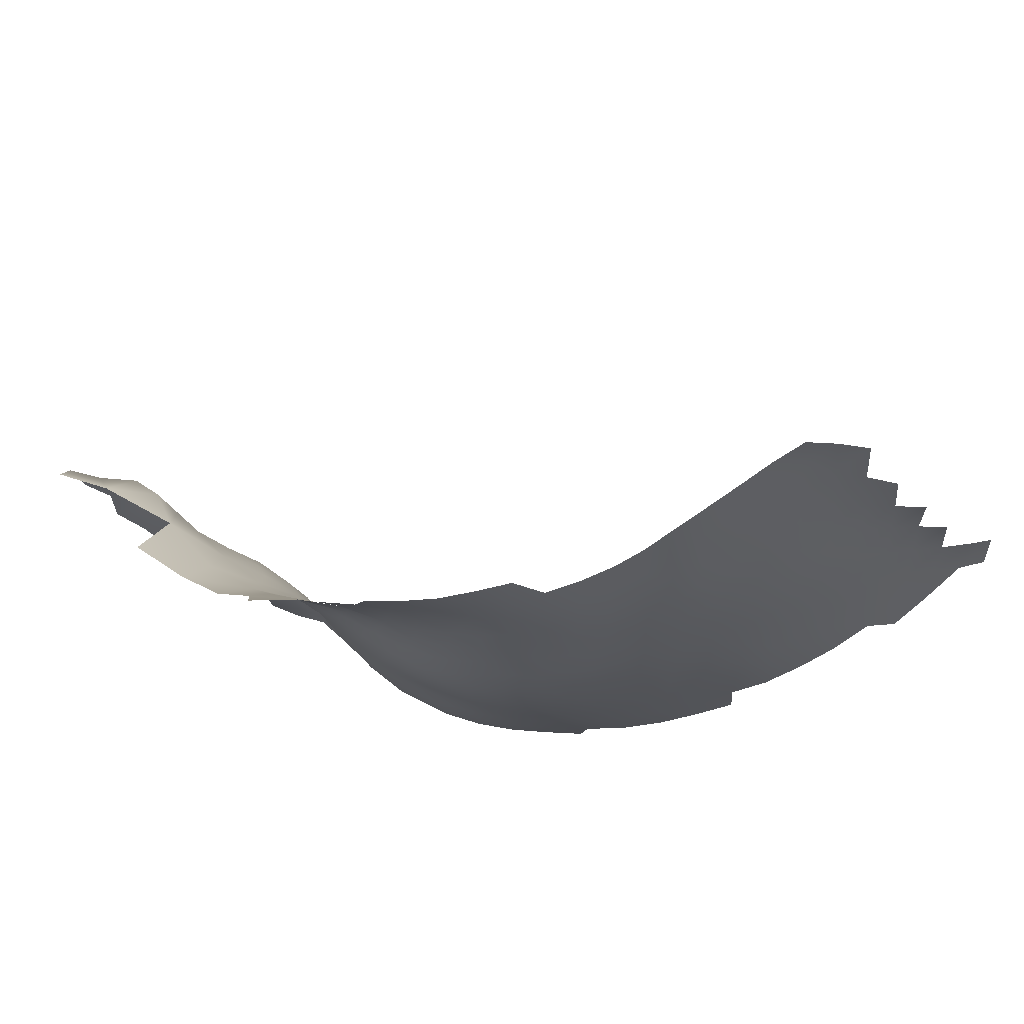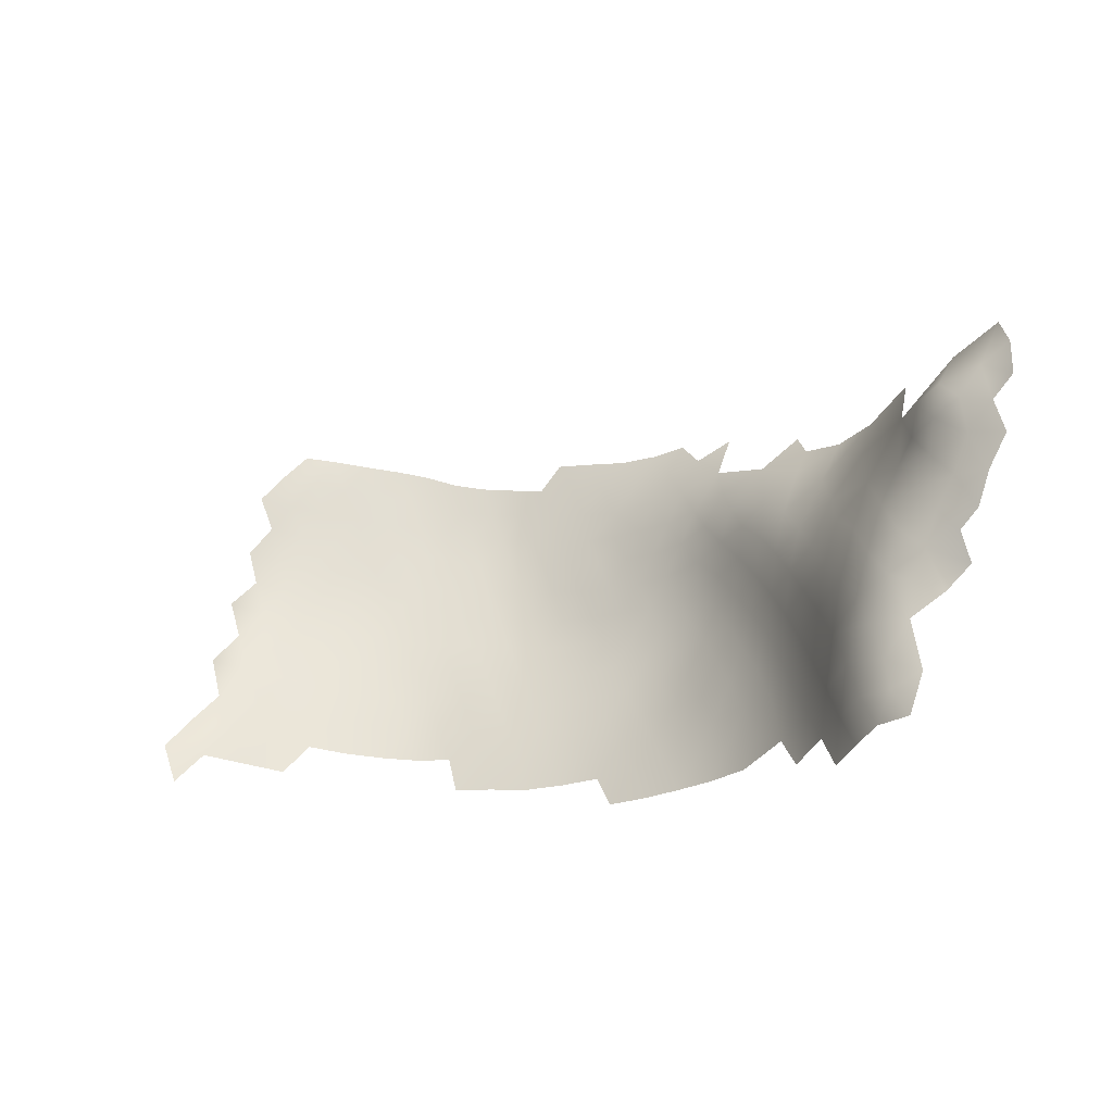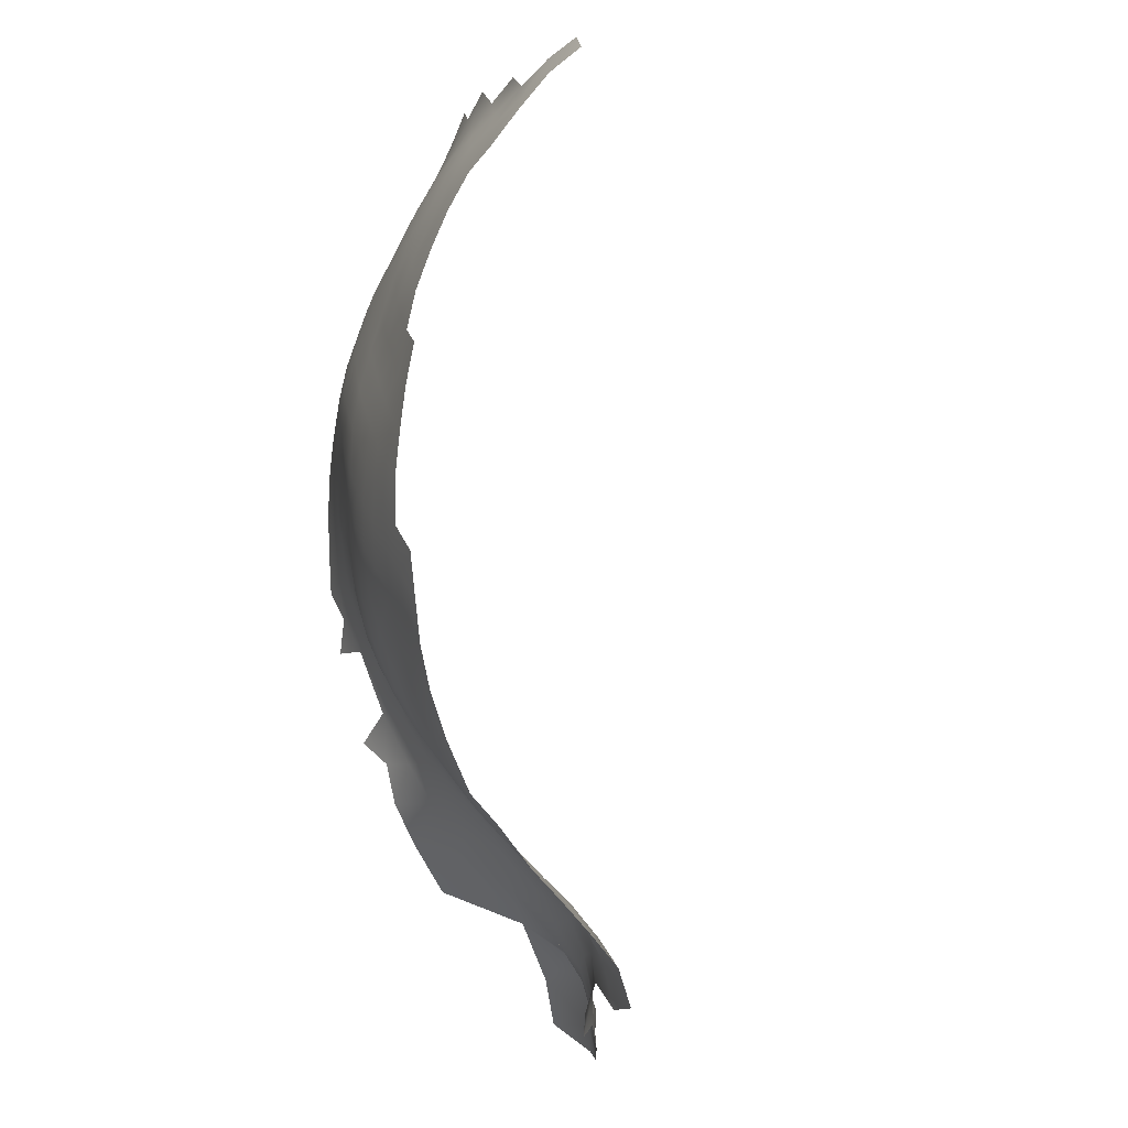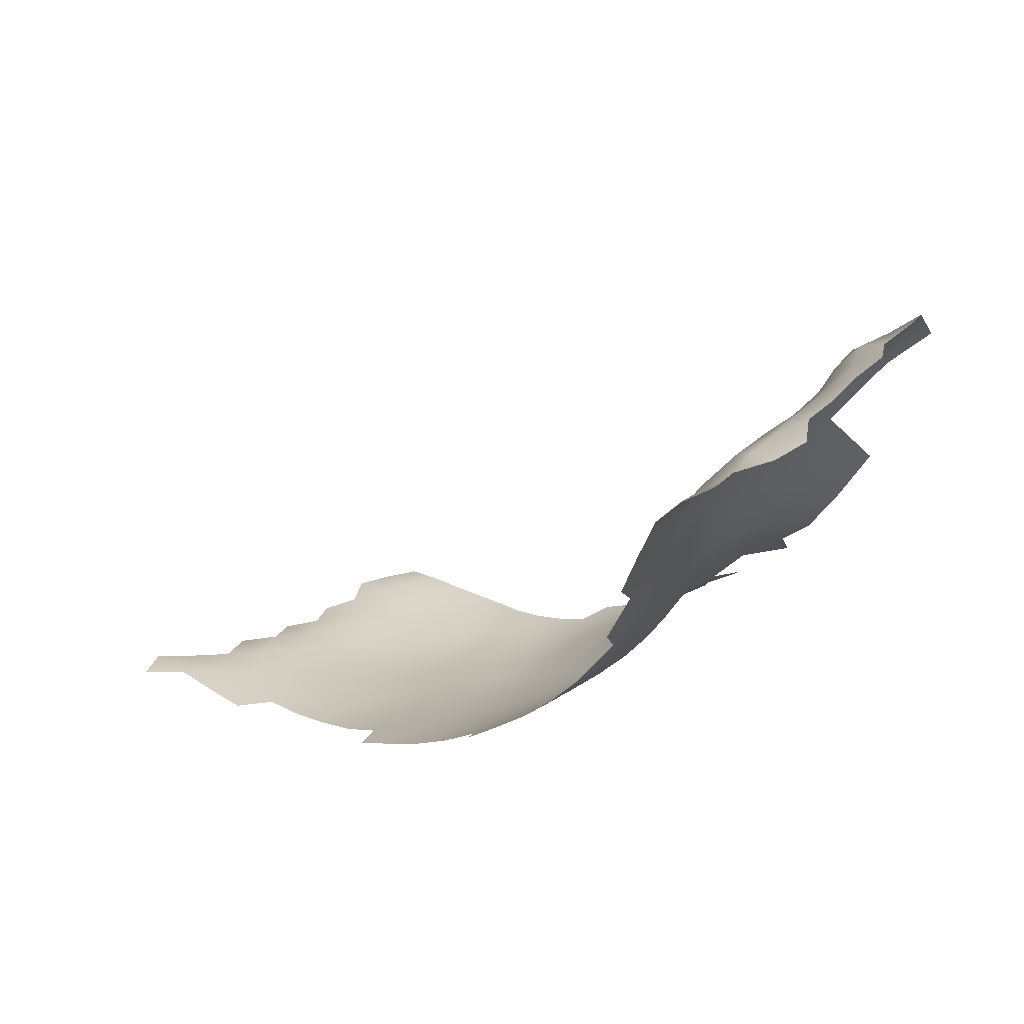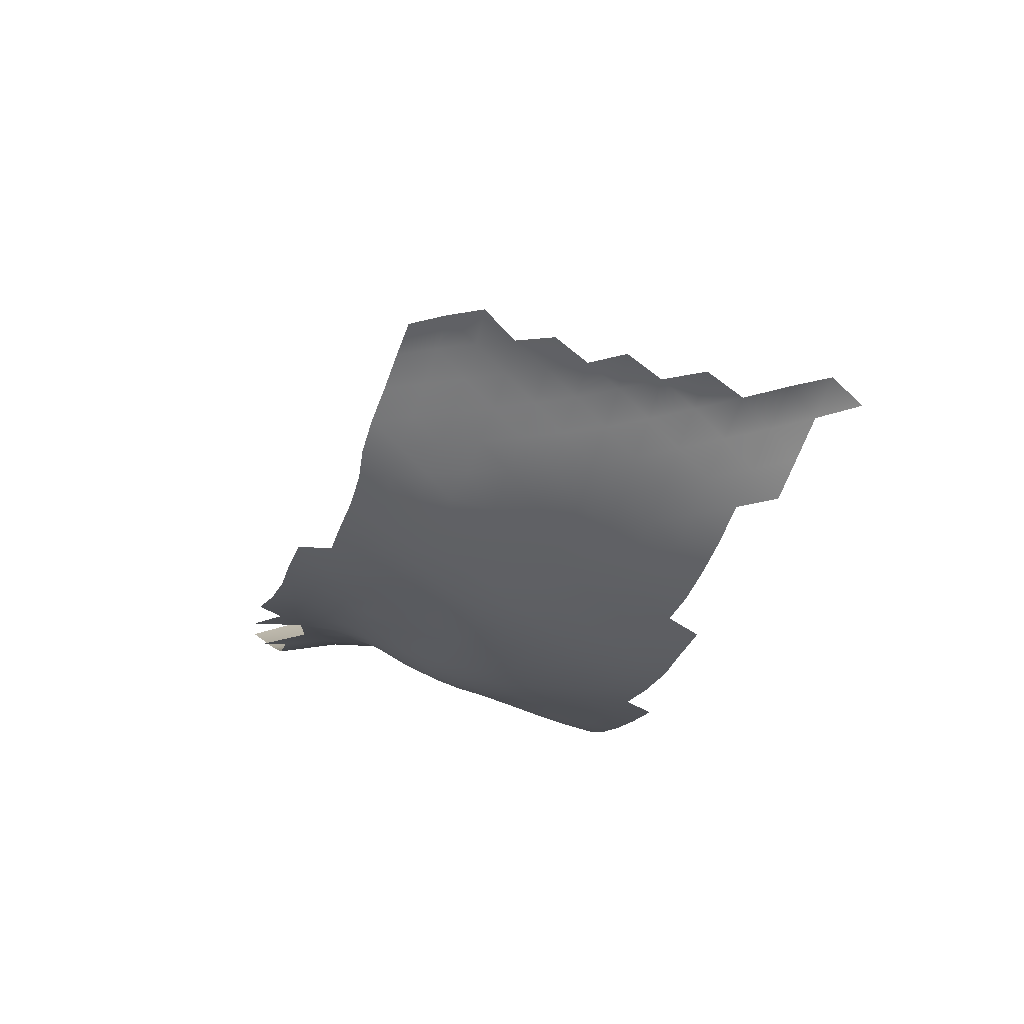
<metadata>
{"format":"obj","ext":"obj","renderer":"f3d","projection":"perspective","resolution":1024,"background":"white","views":[{"elev":53.9,"azim":159.2,"up":"+Y"},{"elev":61.6,"azim":-20.2,"up":"+Z"},{"elev":-67.5,"azim":-120.5,"up":"+Y"},{"elev":25.2,"azim":8.0,"up":"+Z"},{"elev":-55.5,"azim":-139.8,"up":"+Z"}]}
</metadata>
<code>
v 12.53 778.5 48.1
v 12.75 784 47.66
v 17.2 781.4 46.8
v 16.81 786.8 46.48
v 21.7 784.1 45.84
v 21.81 778.9 45.72
v 21.52 789.5 45.7
v 26.21 786.8 45
v 26.27 781.5 44.96
v 26.32 776.3 44.89
v 30.72 789.6 44.2
v 26.32 792.2 44.93
v 30.6 784.2 44.39
v 22.23 795.2 44.83
v 30.62 778.8 44.48
v 35 781.4 44.12
v 34.92 776.2 44.36
v 39.26 778.8 44.29
v 39.12 773.8 44.71
v 43.4 776.5 44.77
v 43.35 771.6 45.33
v 39.27 783.8 44.04
v 43.52 781.4 44.3
v 26.62 797.9 44.48
v 30.74 794.9 44.1
v 34.96 786.8 43.91
v 43.63 786.3 43.86
v 39.34 789 43.62
v 30.82 800.2 43.99
v 35 797.5 43.56
v 34.99 792.1 43.65
v 47.75 784 44.46
v 43.55 791.5 43.52
v 47.78 788.9 44.03
v 51.99 791.5 44.17
v 51.95 786.7 44.77
v 47.68 794.1 43.53
v 51.93 782 45.31
v 56.12 789.4 45.02
v 56.07 784.6 45.64
v 56.17 794 44.62
v 60.38 791.9 45.49
v 60.34 787.3 45.92
v 51.74 777.3 46.06
v 55.91 779.8 46.41
v 51.98 796.8 43.94
v 60.12 782.3 46.62
v 59.95 777.5 47.55
v 59.78 772.6 48.64
v 55.74 775 47.27
v 64.01 780.1 48.01
v 63.74 775 49.24
v 64.25 784.9 47.15
v 67.9 782.7 48.87
v 67.79 778 49.9
v 63.65 770.5 50.32
v 67.58 773.2 51.08
v 71.41 780.7 51.07
v 71.32 776.2 52.01
v 71.39 785.1 50.45
v 74.75 783.3 52.61
v 74.67 778.8 53.49
v 74.75 774.6 54.28
v 77.95 781.5 55.06
v 78.03 777.2 55.84
v 74.68 770.3 55.47
v 71.19 771.9 53.13
v 71.14 767.6 54.46
v 67.36 769.2 52.23
v 71.02 763 56.28
v 70.95 758.4 58.38
v 67.08 760.1 55.52
v 67.1 764.7 53.63
v 74.77 765.9 57.2
v 74.64 761.2 59.43
v 70.9 753.9 60.48
v 74.57 756.9 61.53
v 67.06 755.4 57.63
v 63.14 757.2 54.75
v 63.06 761.8 52.9
v 58.98 758.9 52.32
v 59.04 763.5 50.92
v 63.14 766.3 51.5
v 54.78 760.6 50.44
v 50.73 763 48.74
v 63.1 752.6 56.89
v 78.03 772.9 56.85
v 78.17 764.5 60.56
v 78 759.9 63
v 74.4 752.4 63.59
v 66.99 750.8 59.78
v 70.73 749.3 62.57
v 78.14 768.9 58.25
v 81.35 763.3 64.37
v 81.53 767.8 61.74
v 59.63 768 49.81
v 55.54 770 48.33
v 55.36 765.3 49.36
v 51.22 767.5 47.88
v 51.36 772.3 46.96
v 39.07 794.7 43.39
v 35.01 802.5 43.78
v 31.21 805.2 43.59
v 35.26 807.4 43.83
v 39.07 804.9 43.81
v 39.1 800.1 43.41
v 43.07 802.6 43.56
v 43.12 797.5 43.26
v 43.1 807.2 43.98
v 47.04 805 43.87
v 47.09 800.1 43.56
v 50.93 802.6 43.96
v 47.12 809.7 44.29
v 43.27 812 44.39
v 47.16 814.2 44.82
v 51.06 812 44.66
v 50.92 807.4 44.26
v 51.15 816.6 45.1
v 55.06 814.4 44.97
v 54.85 809.8 44.6
v 54.78 805.3 44.33
v 54.8 801.1 44.03
v 58.44 807.5 44.77
v 58.28 803 44.59
v 47.23 818.9 45.2
v 39.25 809.6 44.12
v 39.42 814.5 44.54
v 35.66 812.4 43.91
v 35.71 817.4 44.15
v 39.64 819.3 44.75
v 43.25 816.7 45.01
v 43.59 821 45.05
v 46.56 765.1 47.33
v 81.23 771.8 59.72
v 81.22 775.6 58.63
v 47.79 779.4 44.86
v 47.54 774.5 45.61
v 78.11 785.9 54.11
v 74.89 787.8 51.72
v 77.93 790 53.13
v 81.03 788.5 55.66
v 81.02 783.9 56.96
v 81.24 779.8 57.78
v 84.18 786.8 58.62
v 84.36 782.6 59.93
v 83.94 791.2 56.85
v 87.35 789.8 60.06
v 87.36 785.6 61.9
v 87.27 794.2 57.62
v 83.3 795.8 54.65
v 86.97 798.6 55.64
v 90.57 797.3 57.95
v 91.09 793.4 60.43
v 83.21 800.4 53.26
v 79.53 802.9 51.13
v 75.72 805 49.36
v 79.43 798.3 52.01
v 76 800.7 49.88
v 92.03 789 63.63
v 72.24 802.9 48.13
v 95.62 793.7 62.35
v 90.82 784.8 65.73
v 75.77 796.3 50.46
v 72.4 798.6 48.53
v 68.67 805.1 46.82
v 68.66 800.8 46.86
v 65.01 802.9 45.78
v 64.96 807.2 45.99
v 68.54 796.5 47.08
v 64.93 798.7 45.83
v 64.91 794.3 46.06
v 60.91 796.4 45.12
v 61.15 800.7 45.06
v 64.8 789.8 46.63
v 68.52 792 47.72
v 71.79 794 49.01
v 61.38 805 45.18
v 79.28 793.5 53.19
v 71.63 789.7 49.72
v 68.27 787.6 48.29
v 74.19 747.8 65.79
v 77.65 750.9 67.04
v 77.67 746.3 69.8
v 77.84 755.6 64.93
v 81.12 758.9 66.66
v 27.08 803.5 43.29
v 31.75 810.2 43.24
v 80.92 754.2 68.72
v 61.58 809.4 45.48
v 84.93 778.4 61.7
v 87.39 782.2 63.54
v 87.94 778.4 65.63
v 90.34 777.7 69.29
v 88.57 774.2 68.05
v 86.18 774.5 64.22
v 91.08 774.2 72.16
v 88.88 769.9 70.69
v 86.5 770 66.69
v 83.61 774.3 61.16
v 84.09 770.6 63.19
v 86.66 765.7 69.38
v 84.14 758 70.53
v 84.13 762.5 67.88
v 58.64 812 45.08
v 88.86 765.5 73.69
v 91.19 769.8 75.15
v 74.9 791.8 50.97
v 47.22 769.7 46.47
v 93.58 778.9 72.25
v 94.24 774.7 75.68
v 84.31 766.3 65.73
v 96 784.6 69.34
v 80.42 749.4 70.92
v 90.93 765.4 78.34
v 88.59 760.9 76.72
v 90.55 761.1 81.51
v 93.5 765.8 82.7
v 92.74 761.1 86.7
v 90.1 756.5 84.88
v 88.19 756.2 79.55
v 86.14 756 75.09
v 87.51 751.3 82.76
v 89.4 751.4 88.62
v 86.66 746.3 86.16
v 84.8 746.1 80.8
v 81.98 746.2 75.19
v 85.43 750.7 77.73
v 84.21 741.5 84.08
v 81.6 741.5 78.75
v 83.56 736.6 87.39
v 83.42 751.8 73.38
v 90.5 781.6 67.44
v 96.37 765.8 87.02
v 94.11 770.2 79.1
v 99.56 775.7 78.79
v 98.04 770.5 83.04
v 57.17 798.5 44.44
v 88.44 746.1 92.07
v 91.68 748 96.02
v 91.05 743 97.11
v 90 749.8 92.49
v 92.23 752.6 94.19
v 92.51 756.9 90.81
v 95.31 757 95.51
v 95.35 752.1 98.33
v 95.29 746 98.75
v 98.45 756.7 99.25
v 99.72 752.4 101.1
v 97.33 749.6 99.78
v 96.31 762.1 91.55
v 85.76 741.3 89.34
v 85.35 736.4 92.02
v 87.5 740.8 94.33
v 87.26 736.1 96.63
v 90.12 734.8 99.87
v 86.68 761.4 72.38
v 93.6 739.2 99.94
v 89.91 739.1 97.97
v 101.9 787 69.69
v 99.99 747.1 100.2
v 103.4 748.5 102.1
v 99.2 761.9 95.9
v 101.8 759.9 100.6
v 102.5 764.9 97.74
v 104.6 762.6 102.6
v 106.3 766 104.4
v 104.4 766.4 100.6
v 106.3 769.7 102
v 108.4 769.3 105.7
v 109.1 766 107.4
v 108.4 761.9 106.5
v 112.8 773.8 102.4
v 112.7 768.4 108.5
v 112 763.7 108.7
v 116.2 769 110.7
v 114.7 765 110.7
v 111.6 759.4 108.7
v 108.5 756.5 106.9
v 106 753.3 105.1
v 105.4 758.3 104.6
v 103.5 752.2 103.3
v 106.3 771.8 95.35
v 102.4 755.8 102.6
v 101.2 783.3 72.84
v 100.7 767.7 90.56
v 103.5 774.1 85.26
v 104.5 781.2 75.98
v 111.9 780.3 86.93
v 98.25 779.8 74.6
v 107.7 780 80.72
v 117.9 774.1 106.5
f 134 135 199
f 173 124 177
f 176 207 179
f 203 211 201
f 179 207 139
f 274 273 276
f 174 175 180
f 270 273 274
f 179 175 176
f 179 180 175
f 271 270 274
f 169 171 170
f 165 160 166
f 165 166 167
f 269 270 266
f 123 204 189
f 168 165 167
f 170 166 169
f 170 167 166
f 94 211 203
f 120 204 123
f 145 148 191
f 267 266 265
f 58 60 61
f 63 62 65
f 163 164 158
f 59 62 63
f 64 142 143
f 64 143 65
f 177 123 189
f 87 135 134
f 277 271 274
f 146 144 141
f 172 170 171
f 135 65 143
f 121 124 122
f 59 58 62
f 111 110 112
f 68 67 66
f 115 113 114
f 173 170 172
f 195 190 192
f 158 157 163
f 168 167 177
f 168 177 189
f 140 138 139
f 140 141 138
f 113 115 116
f 145 191 190
f 117 113 116
f 87 65 135
f 87 63 65
f 64 65 62
f 172 237 173
f 121 120 123
f 140 139 207
f 93 66 87
f 96 56 83
f 55 58 59
f 62 58 61
f 62 61 64
f 193 192 232
f 138 64 61
f 147 144 146
f 132 125 131
f 237 122 124
f 237 124 173
f 117 120 121
f 117 116 120
f 63 87 66
f 155 157 158
f 119 204 120
f 93 87 134
f 105 109 107
f 105 107 106
f 132 131 130
f 74 66 93
f 67 59 63
f 67 63 66
f 56 57 69
f 105 126 109
f 105 104 126
f 248 283 281
f 148 145 144
f 110 111 107
f 110 107 109
f 169 176 175
f 130 127 129
f 130 131 127
f 124 123 177
f 124 121 123
f 199 190 195
f 147 148 144
f 142 64 138
f 110 113 117
f 121 122 112
f 117 121 112
f 117 112 110
f 69 57 67
f 115 131 125
f 69 67 68
f 114 131 115
f 114 127 131
f 163 157 178
f 58 54 60
f 35 41 39
f 119 116 118
f 119 120 116
f 171 169 175
f 171 175 174
f 208 137 100
f 40 38 36
f 268 269 266
f 268 266 267
f 39 41 42
f 39 42 43
f 118 115 125
f 118 116 115
f 275 276 273
f 57 56 52
f 144 145 142
f 55 54 58
f 55 51 54
f 155 158 156
f 108 106 107
f 108 107 111
f 191 192 190
f 191 232 192
f 173 177 167
f 173 167 170
f 44 45 50
f 139 138 61
f 102 105 106
f 77 89 184
f 128 129 127
f 33 34 27
f 150 154 151
f 158 164 160
f 158 160 156
f 109 113 110
f 37 46 35
f 41 35 46
f 40 45 38
f 145 143 142
f 51 47 53
f 51 53 54
f 49 52 56
f 49 56 96
f 196 194 193
f 23 32 136
f 74 68 66
f 48 47 51
f 48 50 45
f 44 38 45
f 197 194 196
f 38 136 32
f 38 44 136
f 166 160 164
f 200 199 195
f 255 254 258
f 23 18 22
f 114 113 109
f 114 109 126
f 19 18 20
f 28 33 27
f 139 61 60
f 194 192 193
f 194 195 192
f 141 144 142
f 141 142 138
f 200 95 134
f 200 134 199
f 30 102 106
f 179 60 180
f 179 139 60
f 36 39 40
f 36 35 39
f 16 22 18
f 245 248 249
f 92 76 90
f 21 19 20
f 126 128 127
f 126 127 114
f 169 166 164
f 81 82 80
f 37 34 33
f 34 32 27
f 176 169 164
f 208 100 99
f 184 185 188
f 47 45 40
f 47 48 45
f 70 68 74
f 82 96 83
f 82 83 80
f 44 137 136
f 154 157 155
f 103 187 104
f 17 18 19
f 20 18 23
f 73 80 83
f 102 103 104
f 102 104 105
f 77 184 90
f 77 90 76
f 77 71 75
f 77 76 71
f 89 185 184
f 49 48 52
f 49 50 48
f 181 90 182
f 181 92 90
f 29 103 102
f 29 186 103
f 99 97 98
f 245 247 248
f 251 252 230
f 159 147 153
f 95 93 134
f 211 200 198
f 23 27 32
f 201 211 198
f 78 71 76
f 180 60 54
f 194 197 198
f 97 99 100
f 72 70 71
f 75 89 77
f 72 79 80
f 72 80 73
f 88 74 93
f 278 280 271
f 278 271 277
f 97 49 96
f 57 59 67
f 104 187 128
f 104 128 126
f 17 16 18
f 152 149 151
f 149 150 151
f 70 72 73
f 73 69 68
f 73 68 70
f 244 247 245
f 244 245 242
f 91 76 92
f 91 78 76
f 9 15 10
f 79 81 80
f 35 34 37
f 35 36 34
f 36 38 32
f 36 32 34
f 197 201 198
f 43 53 47
f 88 93 95
f 203 202 185
f 253 258 254
f 100 137 44
f 96 82 98
f 96 98 97
f 43 40 39
f 43 47 40
f 266 270 271
f 21 137 208
f 21 20 137
f 70 75 71
f 31 26 11
f 91 86 78
f 15 16 17
f 84 98 82
f 84 82 81
f 29 102 30
f 215 214 216
f 25 31 11
f 184 182 90
f 184 188 182
f 79 78 86
f 6 9 10
f 88 89 75
f 88 94 89
f 94 203 185
f 94 185 89
f 12 25 11
f 176 163 207
f 176 164 163
f 22 27 23
f 22 28 27
f 9 8 13
f 206 197 196
f 3 5 6
f 146 150 149
f 153 149 152
f 53 180 54
f 53 174 180
f 97 50 49
f 72 78 79
f 72 71 78
f 242 239 241
f 147 146 149
f 147 149 153
f 57 55 59
f 25 29 30
f 25 24 29
f 240 239 246
f 75 74 88
f 75 70 74
f 5 9 6
f 205 201 197
f 205 197 206
f 5 8 9
f 85 99 98
f 85 98 84
f 252 251 253
f 69 83 56
f 69 73 83
f 26 28 22
f 31 30 101
f 31 25 30
f 43 174 53
f 183 182 213
f 183 181 182
f 100 50 97
f 100 44 50
f 52 55 57
f 4 7 5
f 11 26 13
f 198 200 195
f 198 195 194
f 207 178 140
f 207 163 178
f 11 8 12
f 11 13 8
f 52 48 51
f 52 51 55
f 256 201 205
f 253 240 258
f 217 216 214
f 150 157 154
f 150 178 157
f 257 255 258
f 42 174 43
f 8 5 7
f 101 30 106
f 101 106 108
f 206 214 205
f 31 28 26
f 238 241 239
f 252 253 254
f 215 256 205
f 215 205 214
f 15 9 13
f 15 13 16
f 3 4 5
f 26 16 13
f 26 22 16
f 243 244 242
f 246 249 260
f 171 42 172
f 171 174 42
f 20 136 137
f 20 23 136
f 94 88 95
f 247 283 248
f 247 263 283
f 224 228 225
f 196 209 210
f 196 193 209
f 12 8 7
f 228 251 230
f 219 216 218
f 283 279 281
f 206 196 210
f 24 12 14
f 24 25 12
f 211 94 95
f 211 95 200
f 99 85 133
f 99 133 208
f 172 41 237
f 172 42 41
f 220 215 216
f 220 216 219
f 234 214 206
f 234 217 214
f 24 186 29
f 280 278 279
f 280 279 283
f 234 206 210
f 265 266 271
f 265 271 280
f 2 4 3
f 227 226 231
f 188 185 202
f 159 148 147
f 227 231 221
f 213 231 226
f 162 232 191
f 213 182 188
f 14 12 7
f 28 31 101
f 237 46 122
f 237 41 46
f 263 280 283
f 263 265 280
f 264 267 265
f 1 2 3
f 33 28 101
f 257 258 240
f 225 226 227
f 225 228 229
f 225 229 226
f 264 263 262
f 264 265 263
f 203 201 256
f 203 256 202
f 224 222 223
f 269 273 270
f 215 220 221
f 245 249 246
f 225 227 222
f 225 222 224
f 190 143 145
f 222 220 219
f 224 251 228
f 162 148 159
f 162 191 148
f 256 221 202
f 256 215 221
f 223 222 219
f 135 190 199
f 135 143 190
f 248 260 249
f 161 159 153
f 223 241 238
f 223 238 224
f 238 253 251
f 238 251 224
f 178 141 140
f 248 281 261
f 248 261 260
f 284 212 259
f 218 216 217
f 245 239 242
f 245 246 239
f 46 112 122
f 46 111 112
f 231 213 188
f 33 108 37
f 33 101 108
f 37 111 46
f 37 108 111
f 233 218 217
f 262 263 247
f 250 218 233
f 250 243 218
f 243 219 218
f 289 210 209
f 289 235 210
f 250 244 243
f 220 227 221
f 220 222 227
f 262 244 250
f 262 247 244
f 238 239 240
f 238 240 253
f 212 232 162
f 287 289 284
f 146 141 178
f 146 178 150
f 223 219 243
f 282 268 267
f 282 267 264
f 223 242 241
f 223 243 242
f 236 217 234
f 236 233 217
f 285 250 233
f 183 213 226
f 212 284 289
f 212 289 209
f 235 234 210
f 235 236 234
f 286 236 235
f 209 193 232
f 209 232 212
f 257 240 246
f 285 262 250
f 285 282 264
f 285 264 262
f 231 202 221
f 231 188 202
f 287 235 289
f 212 162 159
f 272 269 268
f 285 233 236
f 285 236 286
f 272 273 269
f 291 275 273
f 291 273 272
f 290 235 287
f 290 286 235
f 282 272 268
f 288 286 290
f 286 282 285
f 288 282 286

</code>
